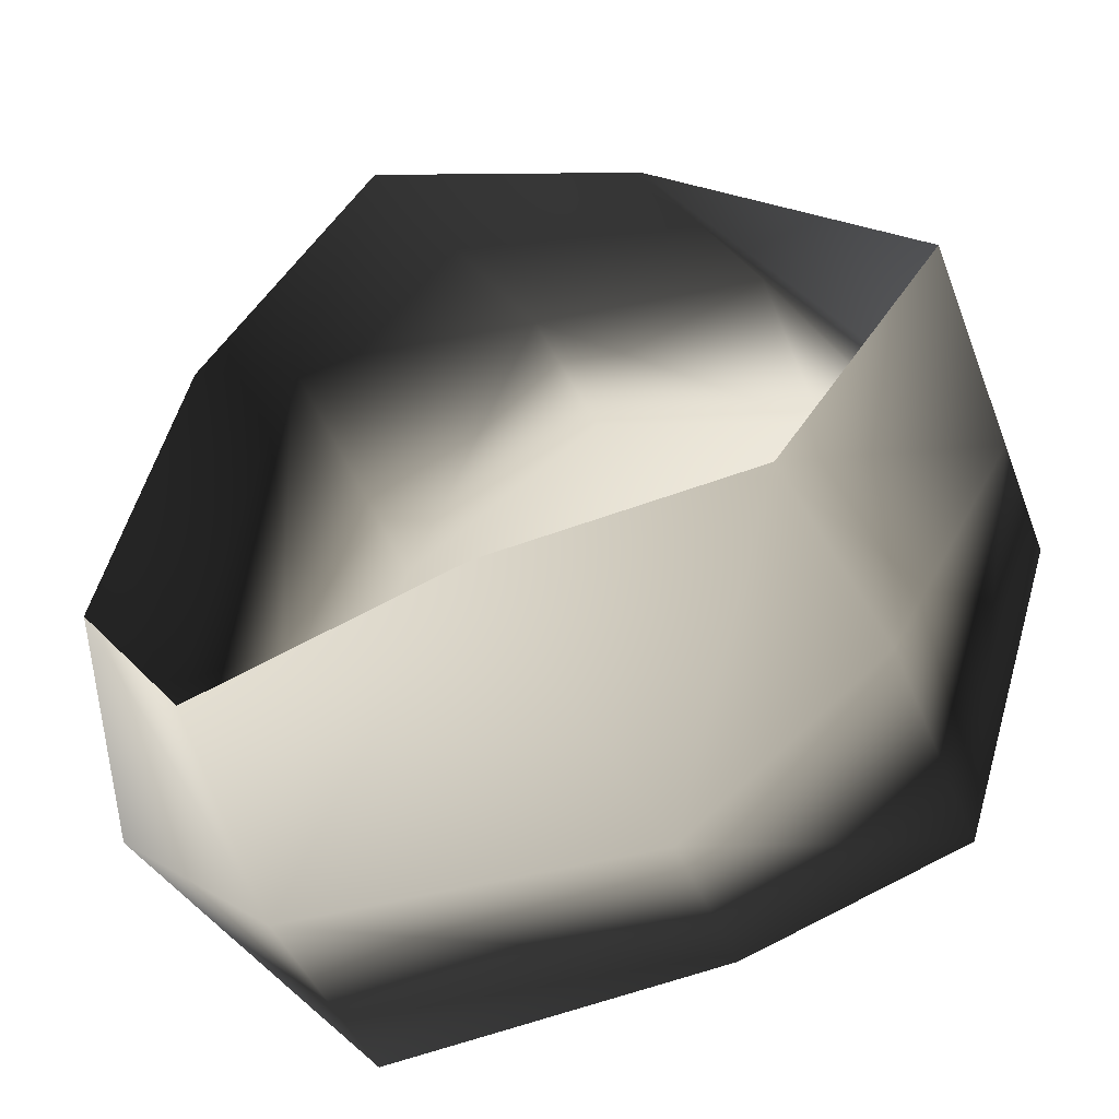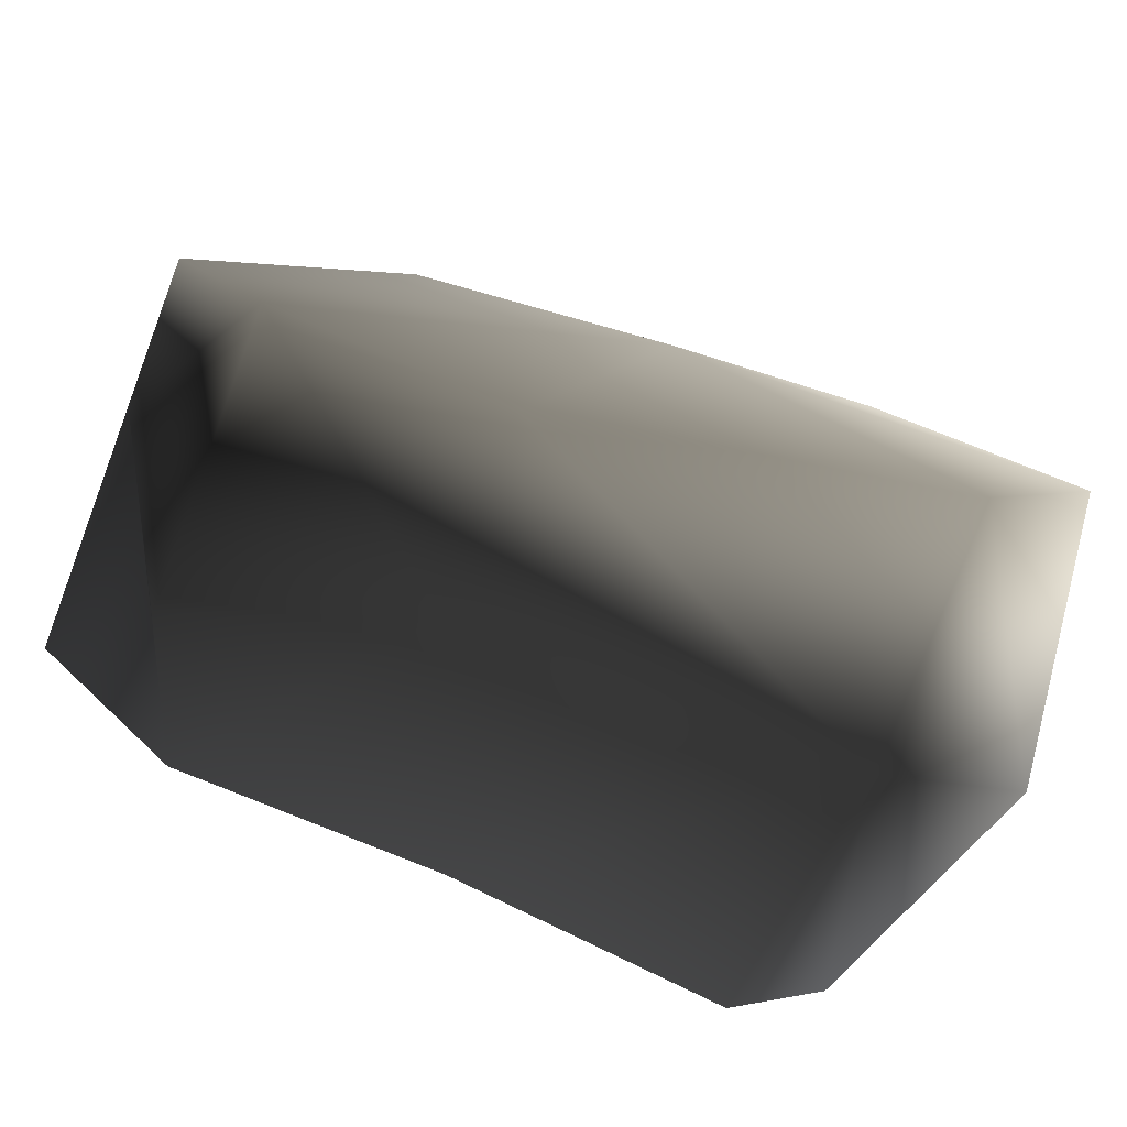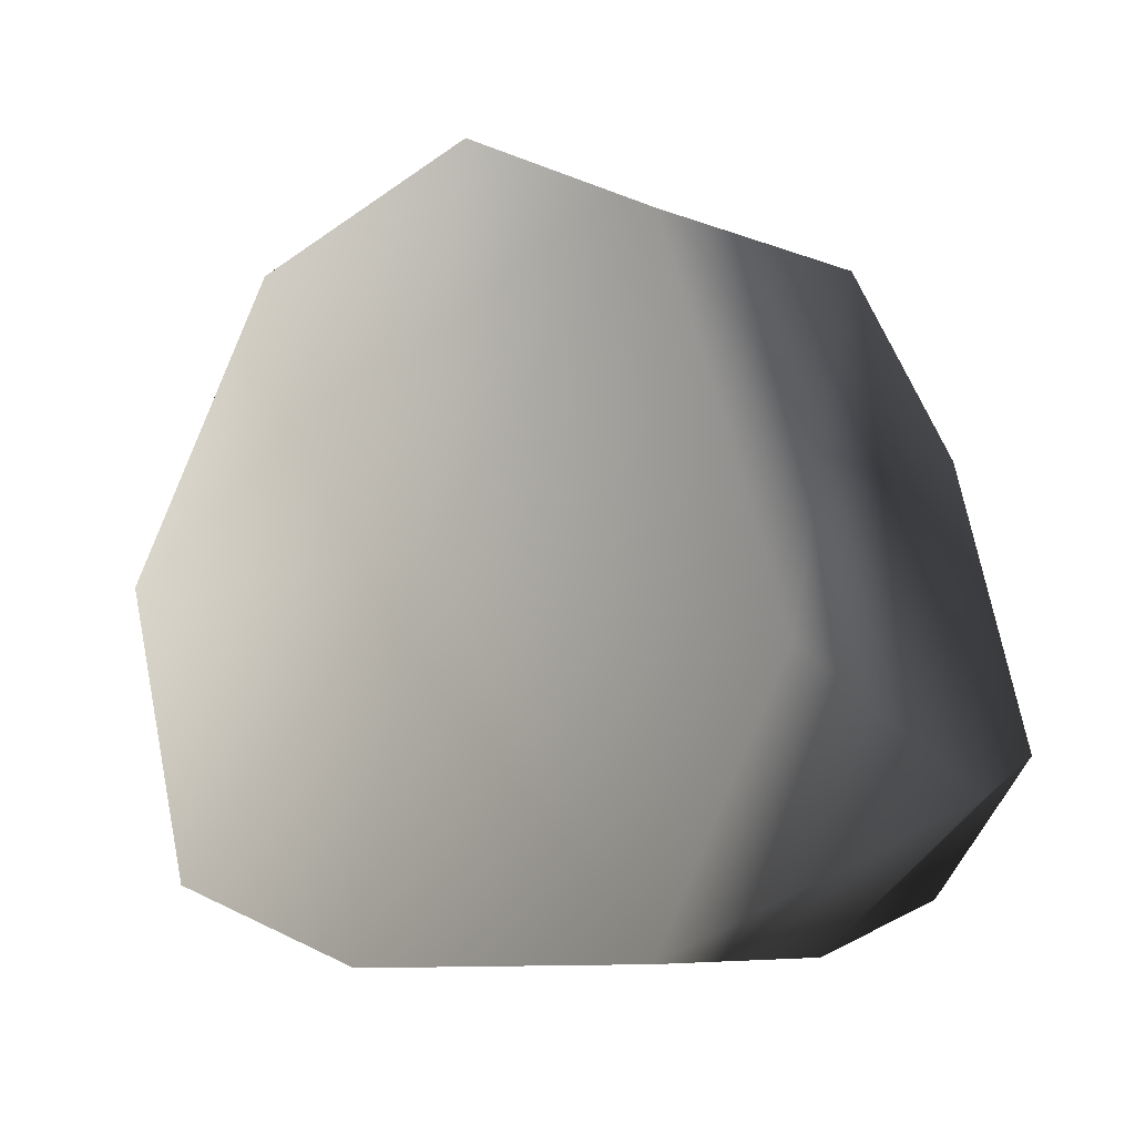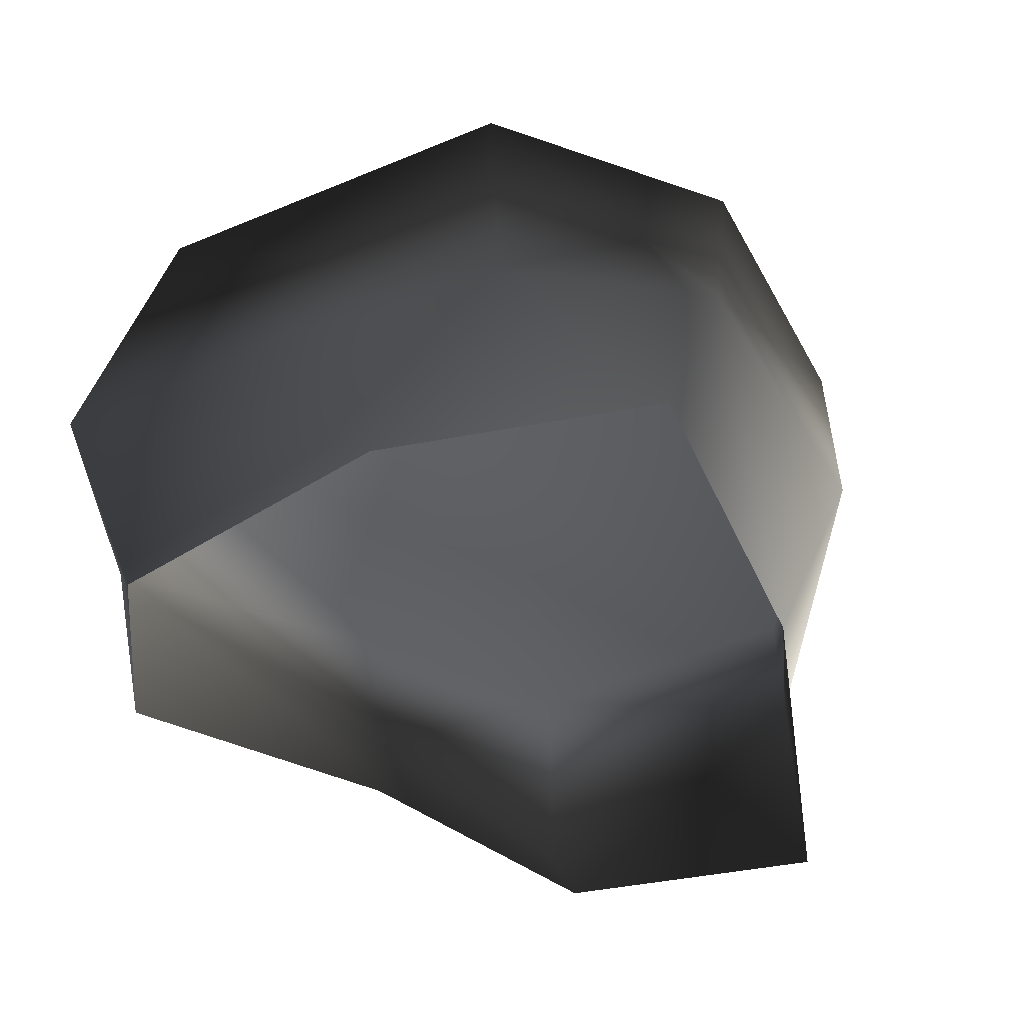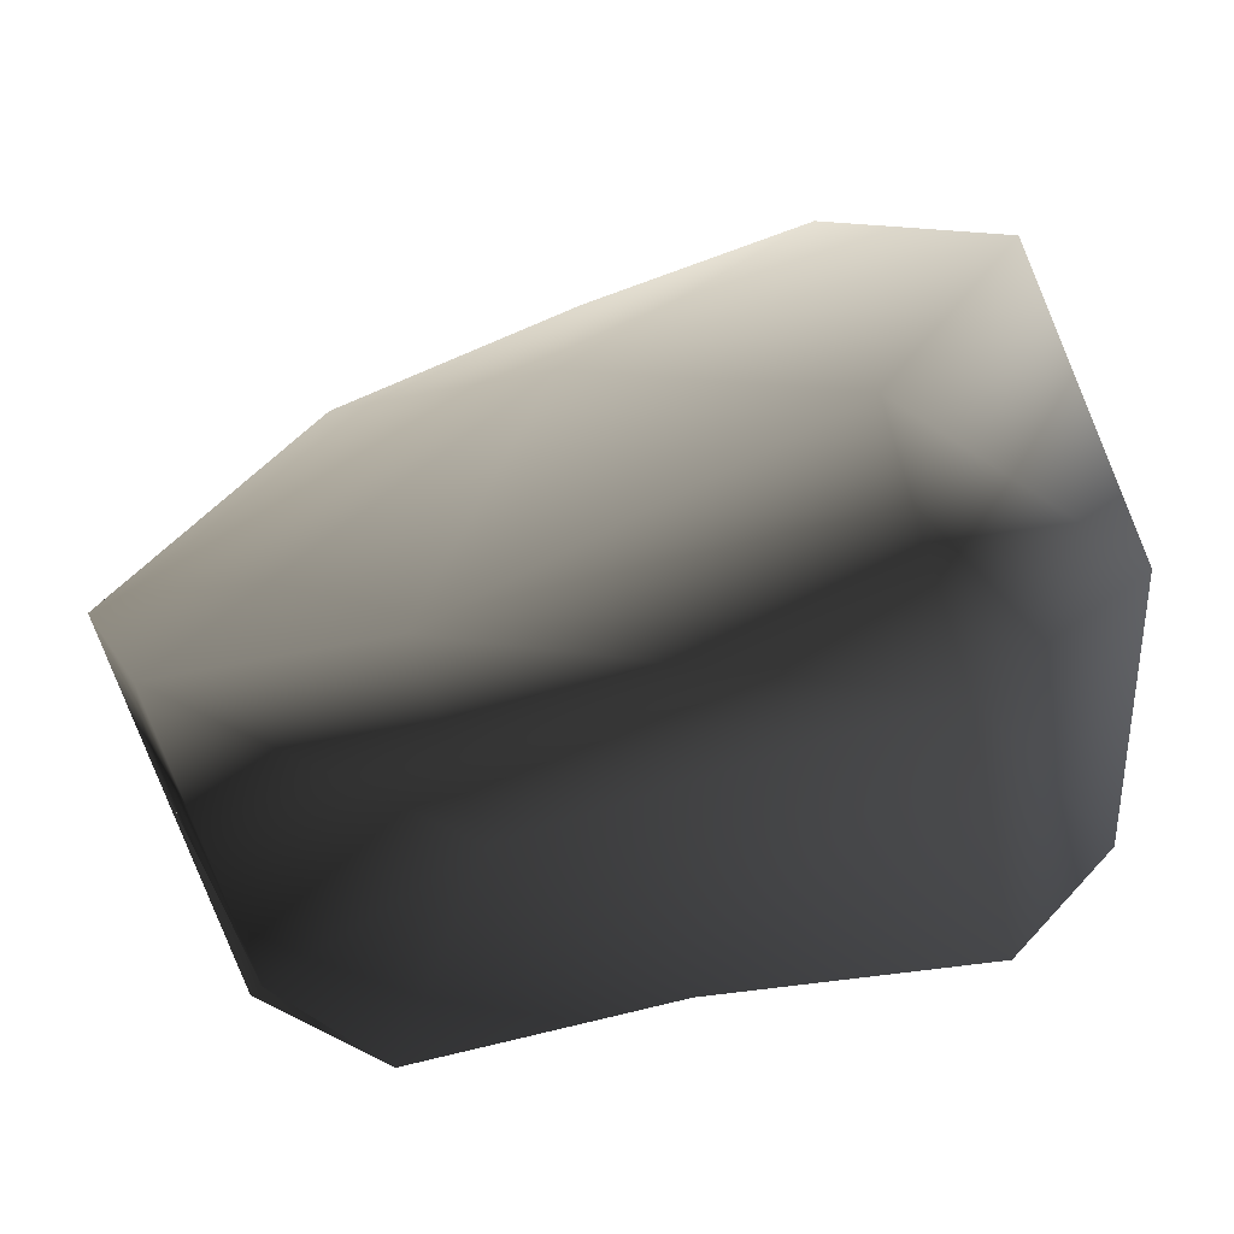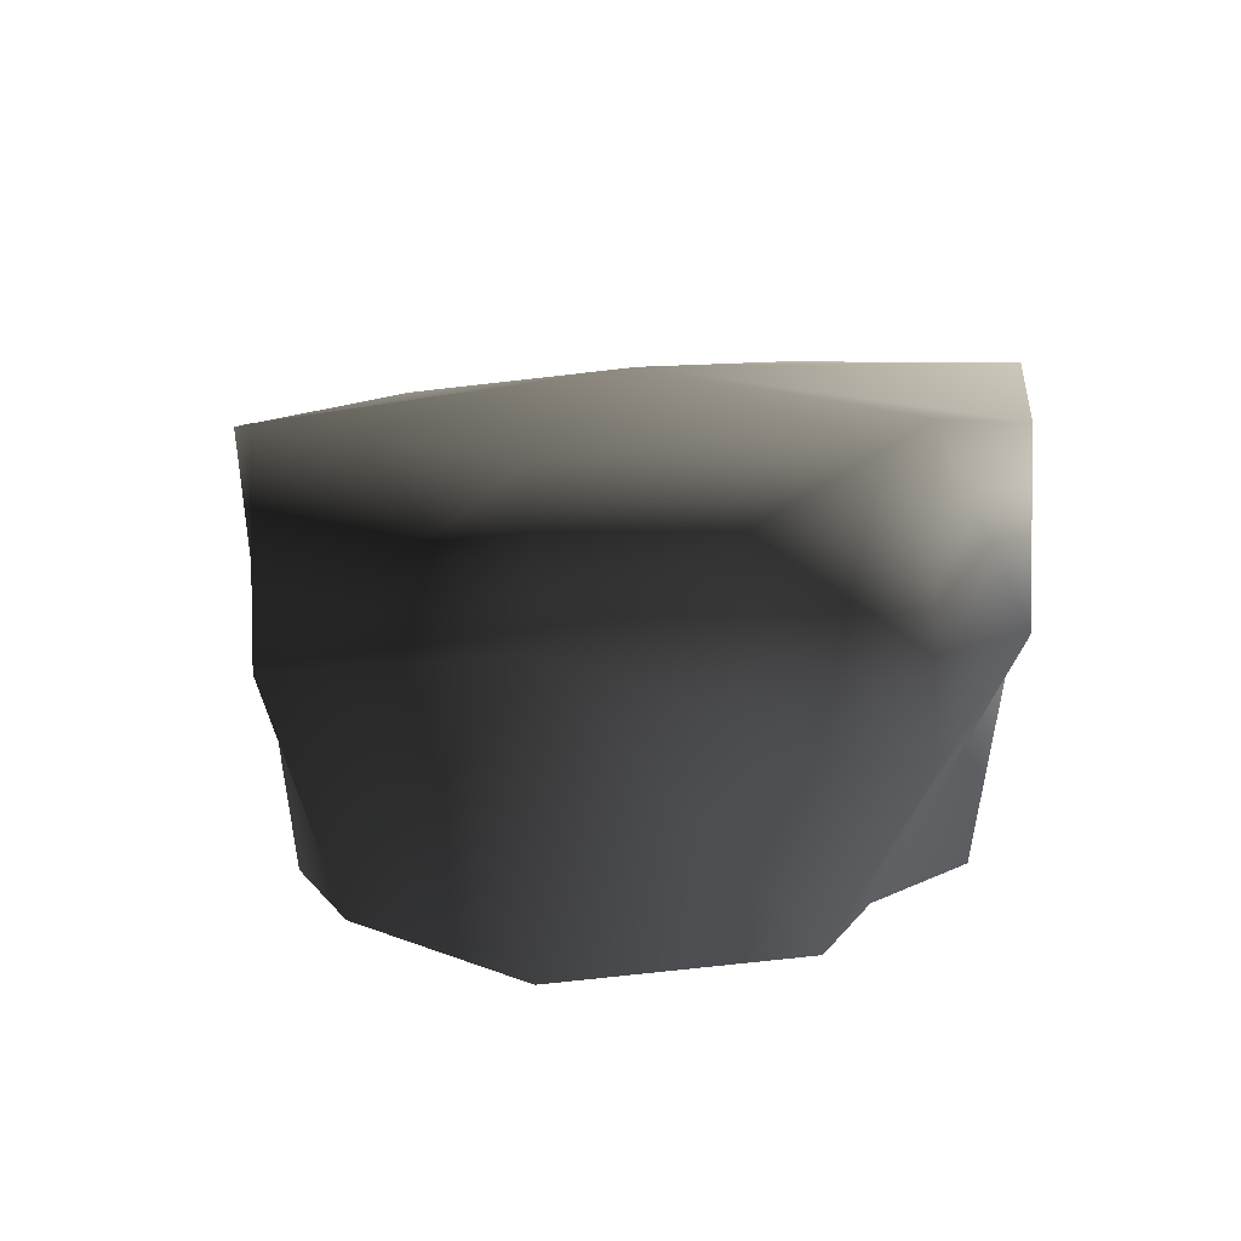
<metadata>
{"format":"obj","ext":"obj","renderer":"f3d","projection":"perspective","resolution":1024,"background":"white","views":[{"elev":-43.5,"azim":20.3,"up":"+Z"},{"elev":-77.8,"azim":159.3,"up":"+Z"},{"elev":-7.1,"azim":-142.4,"up":"+Z"},{"elev":-53.1,"azim":-41.6,"up":"+Y"},{"elev":-68.0,"azim":-162.1,"up":"+Z"},{"elev":3.2,"azim":98.8,"up":"+Y"}]}
</metadata>
<code>
v -1.772 17.07 35.22
v -21.37 20.29 26
v -1.772 21.51 3.8
v -33.77 23.2 -4.414
v 18.8 16.94 27.81
v 35.61 14.38 4.655
v -22.46 22.49 -24.67
v 8.506 17.07 -25.64
v 26.9 16.94 -19.59
v -20.95 -5.766 26.7
v -2.221 2.272 33.55
v -8.371 -18.22 32.14
v -22.5 -18.22 13.51
v 14.24 -18.22 22.33
v 18.8 -0.4099 27.68
v -21.37 20.29 26
v -1.772 17.07 35.22
v 18.8 16.94 27.81
v 14.24 -18.22 22.33
v 18.8 -0.4099 27.68
v 35.61 2.272 4.655
v 35.61 -18.22 4.655
v 22.72 -18.22 -12.23
v 26.9 -5.777 -19.59
v 35.61 14.38 4.655
v 18.8 16.94 27.81
v 26.9 16.94 -19.59
v 8.506 2.272 -25.64
v 1.214 -18.22 -14.1
v 22.72 -18.22 -12.23
v 26.9 -5.777 -19.59
v -22.46 2.272 -24.67
v -20.12 -18.22 -20.72
v 26.9 16.94 -19.59
v 8.506 17.07 -25.64
v -22.46 22.49 -24.67
v -22.46 2.272 -24.67
v -28.78 -18.22 -9.804
v -20.12 -18.22 -20.72
v -35.71 2.272 -13.7
v -20.95 -5.766 26.7
v -22.5 -18.22 13.51
v -35.71 2.272 -13.7
v -28.78 -18.22 -9.804
v -33.77 23.2 -4.414
v -22.46 22.49 -24.67
v -22.46 2.272 -24.67
v -21.37 20.29 26
g Rock_LOD1_14485_122
f 1 3 2
f 2 3 4
f 5 3 1
f 3 5 6
f 3 7 4
f 7 3 8
f 6 9 3
f 3 9 8
f 10 12 11
f 12 10 13
f 14 11 12
f 11 14 15
f 11 16 10
f 16 11 17
f 17 11 18
f 18 11 15
f 19 21 20
f 21 19 22
f 21 22 23
f 21 23 24
f 25 20 21
f 20 25 26
f 21 27 25
f 27 21 24
f 28 30 29
f 30 28 31
f 29 32 28
f 32 29 33
f 28 34 31
f 34 28 35
f 28 32 35
f 36 35 32
f 37 39 38
f 38 40 37
f 41 43 42
f 42 43 44
f 41 45 43
f 45 46 43
f 43 46 47
f 45 41 48

</code>
